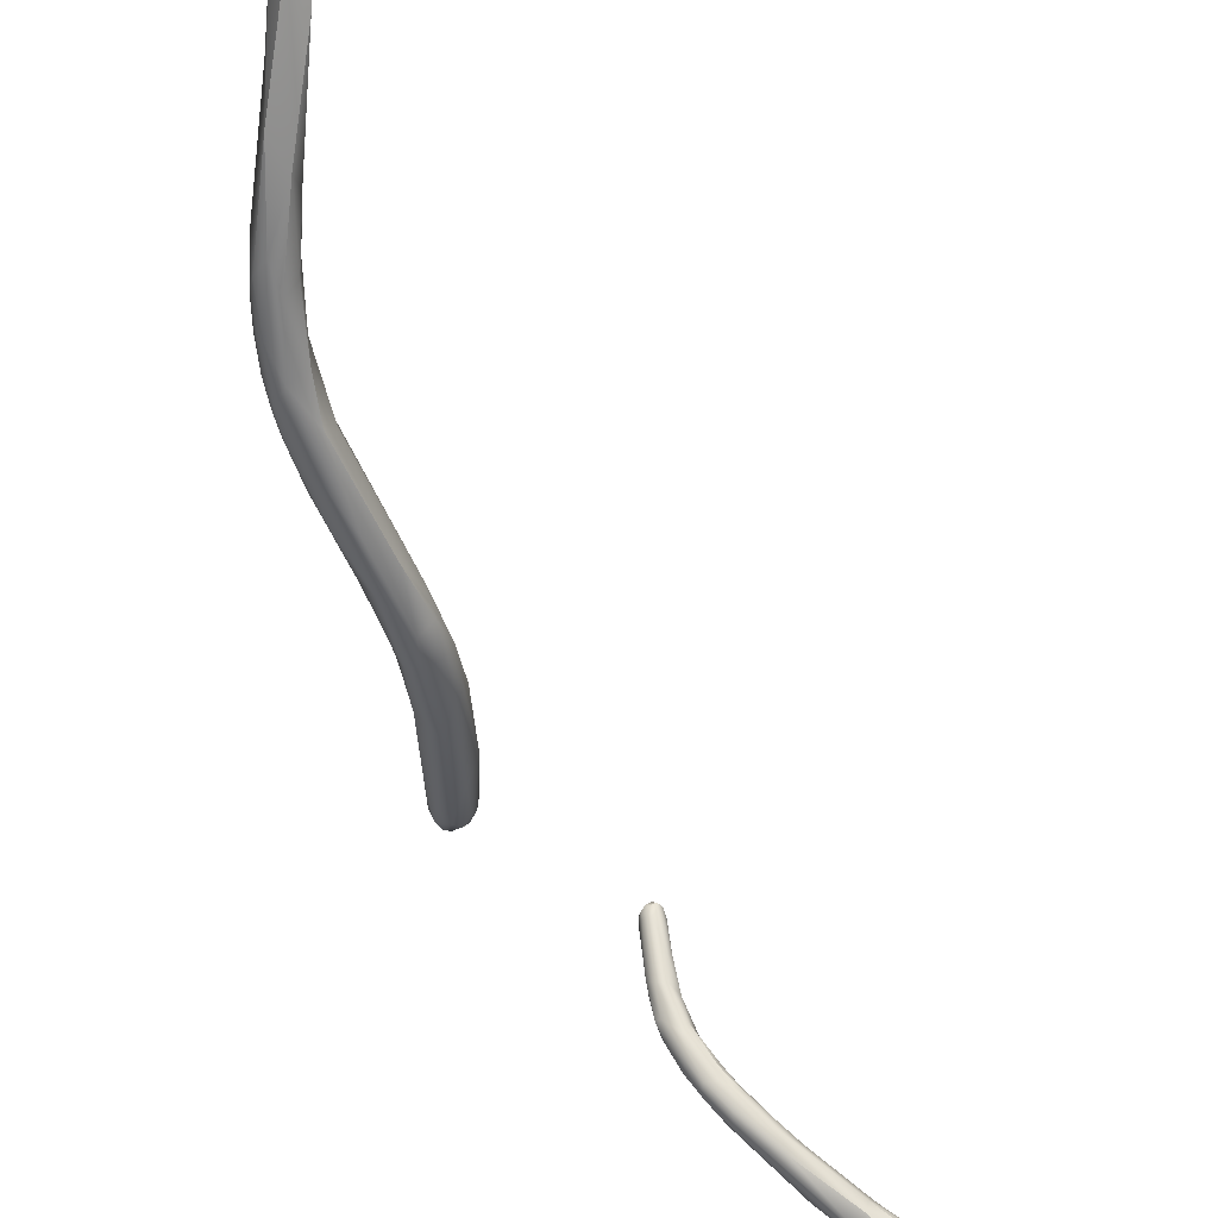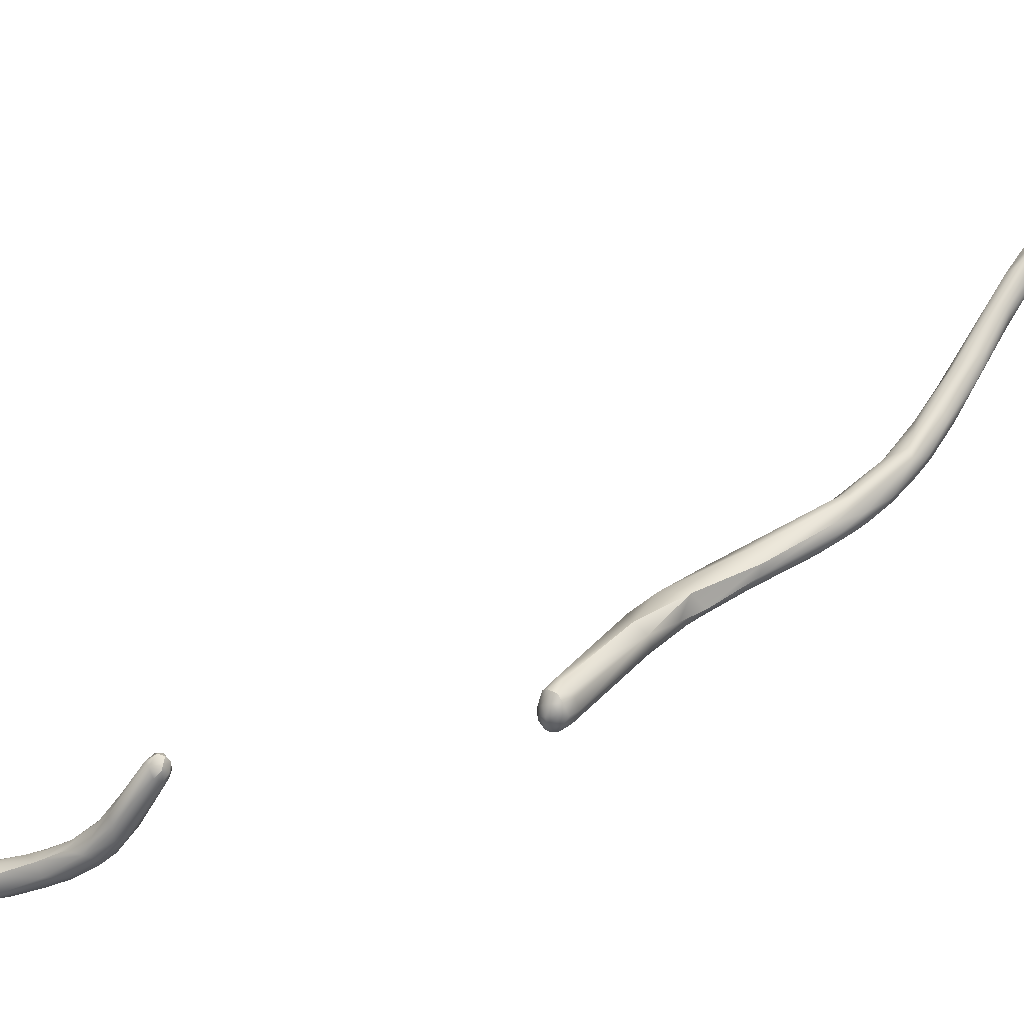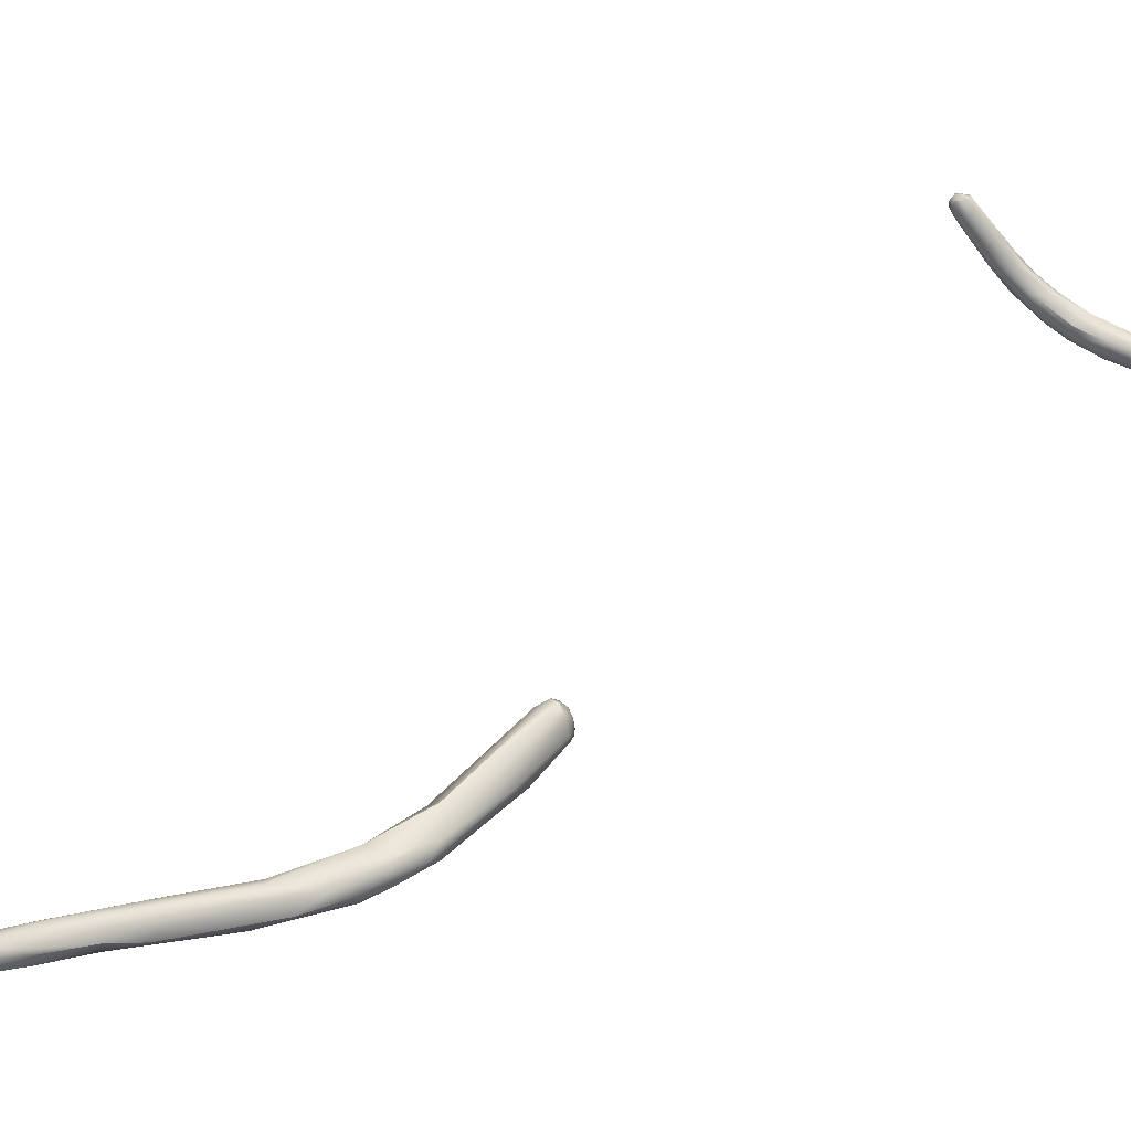
<metadata>
{"format":"obj","ext":"obj","renderer":"f3d","projection":"perspective","resolution":1024,"background":"white","views":[{"elev":-64.7,"azim":-157.4,"up":"+Y"},{"elev":69.2,"azim":57.8,"up":"+Y"},{"elev":1.2,"azim":-110.1,"up":"+Y"}]}
</metadata>
<code>
v -25.2 -101.7 1000
v -25.24 -101.8 1001
v -25.19 -101.6 1001
v -25.28 -101.7 1001
v -25.28 -101.6 1001
v -25.43 -102.1 1000
v -25.38 -101.7 1001
v -25.38 -101.6 1001
v -25.5 -102 1001
v -25.48 -101.6 1001
v -25.58 -101.8 1001
v -25.58 -101.6 1001
v -25.68 -101.7 1001
v -25.8 -101.8 1001
v -25.88 -101.7 1001
v -25.32 -101.9 1000
v -25.24 -101.4 1001
v -25.2 -101.4 1001
v -25.26 -101.3 1000
v -25.37 -101.4 1001
v -25.37 -101.2 1001
v -25.47 -101.4 1001
v -25.48 -101.3 1001
v -25.48 -101.1 1000
v -25.57 -101.4 1001
v -25.58 -101.1 1001
v -25.68 -101.2 1001
v -25.67 -101 1000
v -25.76 -101.4 1001
v -25.95 -101.3 1001
v -25.86 -101.1 1001
v -25.31 -101.5 1000
v -25.49 -101.2 1000
v -25.6 -101.2 1000
v -25.9 -101.2 1000
v -25.97 -95.17 1011
v -25.87 -94.99 1011
v -25.44 -94.47 1010
v -25.5 -94.57 1010
v -25.64 -94.78 1011
v -25.64 -94.68 1011
v -25.69 -94.83 1010
v -25.69 -94.36 1011
v -25.78 -94.82 1010
v -25.57 -94.51 1010
v -25.68 -94.46 1010
v -25.44 -94.3 1010
v -25.77 -93.95 1010
v -25.27 -93.98 1010
v -25.26 -93.86 1009
v -25.33 -94.19 1010
v -25.3 -93.8 1010
v -25.39 -93.96 1009
v -25.49 -93.78 1010
v -25.58 -93.59 1010
v -25.67 -94.22 1010
v -25.82 -94.01 1010
v -25.8 -93.55 1009
v -25.88 -93.98 1010
v -25.49 -93.52 1009
v -25.68 -93.52 1009
v -25.31 -93.42 1009
v -25.49 -93.2 1009
v -25.68 -93.21 1009
v -25.77 -93.49 1009
v -25.25 -93.45 1009
v -25.31 -93.35 1009
v -25.8 -93.14 1009
v -25.81 -92.98 1009
v -25.86 -92.98 1009
v -25.43 -92.56 1008
v -25.46 -92.44 1008
v -25.49 -92.51 1008
v -25.52 -92.38 1008
v -25.56 -92.64 1008
v -25.58 -92.48 1008
v -25.56 -92.34 1008
v -25.58 -92.26 1008
v -25.66 -92.61 1008
v -25.68 -92.38 1008
v -25.68 -92.24 1008
v -25.76 -92.65 1008
v -25.77 -92.48 1008
v -25.86 -92.38 1008
v -25.75 -92.26 1008
v -25.77 -92.28 1008
v -25.9 -92.68 1008
v -25.93 -92.51 1008
v -25.87 -92.5 1008
v -25.94 -92.39 1008
v -25.88 -92.34 1008
v -25.86 -92.25 1008
v -26.57 -104.8 993.5
v -26.48 -104.8 992.5
v -26.7 -104.9 991.5
v -26.58 -104.1 997.3
v -26.34 -104 997.2
v -26.32 -104 996.7
v -26.35 -104.2 995.6
v -26.56 -104.5 995.8
v -26.4 -104 995.3
v -26.39 -104.6 994.5
v -26.32 -104.5 994
v -26.33 -104.4 993.7
v -26.4 -104.3 993.3
v -26.58 -104.1 993.4
v -26.35 -104.6 993.1
v -26.38 -104.7 993.1
v -26.4 -104.7 992.7
v -26.41 -104.6 992.5
v -26.39 -104.4 992.9
v -26.49 -104.3 992.7
v -26.49 -104.7 992.1
v -26.53 -104.5 992
v -26.65 -104.7 991.5
v -26.24 -103.4 998.6
v -26.05 -103.4 998.1
v -26.29 -103.4 997.3
v -26.25 -103.7 997.1
v -26.33 -103.8 996.6
v -26.65 -103.4 996.8
v -26.57 -103.9 995.1
v -26.07 -102.5 999.9
v -26.47 -102.5 999.5
v -26.57 -102.7 998.2
v -26.04 -103 998.1
v -26.22 -102.8 998
v -26.04 -101.3 1000
v -26.71 -95.48 1013
v -26.7 -95.52 1012
v -26.32 -95.42 1011
v -26.7 -95.27 1011
v -26.09 -95.15 1011
v -26.47 -94.97 1012
v -26.66 -94.92 1012
v -26.05 -94.95 1011
v -26.28 -94.7 1011
v -26.6 -94.97 1011
v -26.57 -94.86 1011
v -25.98 -94.32 1011
v -26.06 -94.83 1010
v -26.08 -94.57 1010
v -26.11 -94.46 1010
v -26.25 -94.59 1011
v -26.36 -94.86 1011
v -26.04 -94.29 1010
v -26.78 -104.7 994.8
v -26.97 -104.8 993.1
v -26.8 -105 992.3
v -27.19 -104.8 992.2
v -26.79 -105 991.5
v -26.88 -104.8 990.8
v -27.3 -105.1 991.1
v -27.04 -105 990.6
v -27.28 -104.8 990
v -27.37 -105.1 990.4
v -26.96 -104.1 997.2
v -26.78 -104.3 996.7
v -27.1 -104.2 996.6
v -27.17 -104.1 996
v -27.05 -104.5 995.5
v -26.96 -103.9 995
v -26.87 -104.2 992.7
v -27.05 -104.3 992.9
v -27.11 -104.6 993.2
v -27.3 -104.5 991.7
v -26.91 -104.6 990.9
v -26.96 -104.4 991.2
v -27.19 -104.4 991.2
v -27.49 -104.5 990.9
v -27.31 -104.6 990.2
v -26.73 -103.7 998.1
v -26.93 -103.6 997.9
v -26.94 -103.3 998
v -27.05 -103.5 997.3
v -27.12 -103.8 997.2
v -27.34 -95.92 1013
v -26.95 -95.16 1013
v -26.97 -95.18 1012
v -26.87 -95 1012
v -27.59 -104.9 990.9
v -27.72 -104.8 990.7
v -28.13 -104.9 989.8
v -28.17 -105.1 989.4
v -27.83 -104.8 989
v -28.07 -105.2 988.8
v -27.58 -104.5 990.1
v -27.77 -104.5 990.2
v -27.89 -104.7 990.2
v -28.1 -104.6 989.2
v -28.29 -104.7 989.3
v -28.23 -104.6 988.6
v -28.3 -96.09 1015
v -27.91 -96.1 1015
v -27.86 -96.19 1014
v -27.93 -96.25 1015
v -28.21 -96.37 1014
v -27.98 -96.07 1014
v -27.55 -95.57 1014
v -27.73 -95.34 1014
v -28.08 -95.64 1015
v -28.19 -95.5 1014
v -27.71 -95.39 1013
v -27.92 -95.37 1014
v -28.1 -95.78 1014
v -28.18 -95.62 1014
v -27.56 -95.8 1013
v -27.65 -95.57 1013
v -28.46 -104.9 987.9
v -29.07 -104.8 986.7
v -28.61 -104.7 987.8
v -28.68 -104.6 988.2
v -28.75 -104.6 987.7
v -29.08 -104.6 986.8
v -29.18 -97.26 1016
v -28.49 -96.69 1015
v -28.64 -96.74 1015
v -28.67 -96.5 1015
v -28.65 -96.03 1015
v -28.79 -96.39 1016
v -28.98 -96.23 1015
v -28.46 -96.03 1014
v -28.9 -95.99 1015
v -28.98 -96.37 1015
v -28.59 -95.79 1015
v -29.27 -105 987.6
v -29.27 -105.1 986.8
v -29.36 -104.9 986
v -29.75 -104.8 986.5
v -29.78 -105 986
v -29.57 -104.8 985.2
v -29.77 -104.9 985.1
v -29.16 -104.5 987.1
v -29.38 -104.7 987.3
v -29.36 -104.5 986.9
v -29.4 -104.7 985.8
v -29.55 -104.5 985.9
v -29.73 -104.5 984.6
v -29.87 -104.4 984.9
v -29.92 -104.6 983.4
v -29.9 -104.5 983.5
v -29.47 -97.63 1016
v -29.29 -97.09 1016
v -29.3 -96.79 1016
v -29.75 -97.36 1016
v -29.94 -96.86 1016
v -29.14 -96.85 1015
v -29.49 -97.46 1015
v -29.9 -96.94 1015
v -29.52 -96.65 1016
v -29.17 -96.22 1015
v -29.42 -96.74 1015
v -30.09 -104.8 985.1
v -30.23 -104.7 983
v -30.05 -104.5 985
v -30.06 -104.7 983.1
v -30.06 -104.3 983.3
v -30.07 -104.6 982.7
v -30.04 -104.4 982.7
v -30.07 -104.3 982.8
v -30.17 -104.7 982.7
v -30.18 -104.6 982.6
v -30.17 -104.5 982.5
v -30.17 -104.2 982.7
v -30.17 -104.3 982.6
v -30.27 -104.5 982.5
v -30.27 -104.4 982.5
v -30.24 -104.2 982.9
v -30.27 -104.3 982.5
v -30.37 -104.7 982.7
v -30.37 -104.6 982.5
v -30.37 -104.4 982.5
v -30.35 -104.2 982.7
v -30.46 -104.4 982.9
v -30 -97.6 1015
v -30.2 -97.52 1016
v -30.21 -97.44 1015
v -30.85 -99.08 1017
v -31.27 -99.23 1017
v -31.28 -99.15 1017
v -31.46 -99.13 1017
v -31.47 -99.15 1017
v -31.02 -99.15 1016
v -31.36 -99.12 1016
v -31.47 -99.11 1016
v -30.63 -98.9 1016
v -30.75 -98.64 1017
v -31.07 -98.88 1017
v -31.01 -98.61 1017
v -31.24 -98.54 1017
v -31.37 -98.84 1017
v -31.24 -98.27 1017
v -31.47 -99.06 1017
v -31.52 -99.07 1017
v -31.54 -99.07 1017
v -31.46 -98.58 1017
v -31.49 -98.44 1017
v -31.16 -98.88 1016
v -31.31 -98.81 1016
v -31.47 -99.04 1016
v -31.37 -98.57 1016
v -31.45 -98.4 1016
v -31.56 -98.88 1017
v -31.63 -98.88 1017
v -31.58 -98.69 1017
v -31.64 -98.68 1017
v -31.6 -98.87 1016
v -25.67 -101 1000
v -25.86 -101.1 1001
v -25.26 -93.86 1009
v -25.58 -92.26 1008
v -25.68 -92.38 1008
v -25.68 -92.24 1008
v -25.86 -92.38 1008
v -25.77 -92.28 1008
v -25.77 -92.28 1008
v -25.94 -92.39 1008
v -25.86 -92.25 1008
v -25.86 -92.25 1008
v -26.33 -103.8 996.6
v -26.65 -103.4 996.8
v -26.65 -103.4 996.8
v -26.57 -103.9 995.1
v -26.57 -102.7 998.2
v -26.28 -94.7 1011
v -25.98 -94.32 1011
v -26.08 -94.57 1010
v -26.97 -104.8 993.1
v -27.19 -104.8 992.2
v -27.05 -104.5 995.5
v -28.17 -105.1 989.4
v -28.07 -105.2 988.8
v -28.07 -105.2 988.8
v -28.21 -96.37 1014
v -27.98 -96.07 1014
v -27.55 -95.57 1014
v -28.1 -95.78 1014
v -27.56 -95.8 1013
v -29.07 -104.8 986.7
v -28.46 -96.03 1014
v -28.59 -95.79 1015
v -29.27 -105 987.6
v -29.27 -105 987.6
v -29.27 -105.1 986.8
v -29.75 -104.8 986.5
v -29.75 -104.8 986.5
v -29.57 -104.8 985.2
v -29.77 -104.9 985.1
v -29.77 -104.9 985.1
v -29.4 -104.7 985.8
v -29.87 -104.4 984.9
v -29.14 -96.85 1015
v -30.09 -104.8 985.1
v -30.18 -104.6 982.6
v -30.17 -104.3 982.6
v -30.27 -104.5 982.5
v -30.27 -104.3 982.5
v -30.27 -104.3 982.5
v -30.37 -104.6 982.5
v -30.37 -104.6 982.5
v -30.37 -104.4 982.5
v -31.27 -99.23 1017
v -31.28 -99.15 1017
v -31.07 -98.88 1017
v -31.07 -98.88 1017
g grp1
f 3 1 18
f 123 116 9
f 6 117 16
f 117 1 16
f 2 6 16
f 3 4 2
f 3 2 1
f 16 1 2
f 5 4 3
f 3 17 5
f 3 18 17
f 4 9 2
f 6 2 9
f 7 9 4
f 7 4 5
f 7 5 8
f 11 9 7
f 11 7 10
f 10 7 8
f 12 11 10
f 13 14 11
f 13 11 12
f 9 11 123
f 123 11 14
f 13 15 14
f 14 15 124
f 9 116 6
f 35 34 127
f 32 1 126
f 127 32 126
f 21 17 18
f 18 19 21
f 18 1 19
f 32 33 19
f 32 19 1
f 5 20 8
f 5 17 20
f 20 17 21
f 10 8 22
f 22 8 20
f 22 20 23
f 23 21 26
f 23 20 21
f 19 33 24
f 21 19 24
f 12 10 25
f 25 10 22
f 25 22 23
f 23 27 25
f 26 27 23
f 26 21 24
f 26 31 27
f 31 26 28
f 26 24 28
f 25 29 12
f 25 27 29
f 30 29 27
f 30 27 31
f 13 12 29
f 29 15 13
f 309 308 35
f 29 30 15
f 30 309 128
f 32 127 33
f 34 33 127
f 24 33 34
f 34 308 24
f 35 308 34
f 128 35 125
f 36 131 133
f 136 41 47
f 136 47 43
f 37 41 136
f 137 136 43
f 137 43 140
f 42 45 39
f 40 42 39
f 41 40 38
f 39 38 40
f 41 38 47
f 37 36 40
f 36 42 40
f 37 40 41
f 44 45 42
f 47 52 43
f 42 36 133
f 44 42 133
f 44 133 141
f 38 39 51
f 45 51 39
f 53 51 45
f 46 45 44
f 53 45 46
f 46 56 53
f 46 44 141
f 49 52 47
f 54 43 52
f 43 54 140
f 140 54 48
f 48 54 55
f 59 326 48
f 59 146 326
f 49 50 66
f 66 52 49
f 47 38 49
f 49 38 51
f 49 51 50
f 51 53 310
f 62 54 52
f 52 66 62
f 55 64 65
f 56 46 141
f 141 57 56
f 65 48 55
f 57 141 142
f 58 57 59
f 61 57 58
f 65 59 48
f 58 59 65
f 59 57 143
f 143 57 327
f 53 67 310
f 53 60 67
f 56 60 53
f 57 61 56
f 61 60 56
f 62 63 54
f 55 54 63
f 64 55 63
f 66 50 67
f 63 62 77
f 60 61 82
f 68 82 61
f 64 69 65
f 58 68 61
f 68 58 70
f 58 65 69
f 58 69 70
f 67 60 75
f 60 82 79
f 75 60 79
f 68 89 82
f 68 70 87
f 68 87 89
f 77 85 63
f 85 64 63
f 67 73 71
f 66 67 71
f 62 66 72
f 77 62 72
f 72 66 71
f 71 73 72
f 75 76 73
f 67 75 73
f 72 73 74
f 76 80 74
f 73 76 74
f 77 72 78
f 72 74 78
f 76 75 79
f 79 83 76
f 76 83 312
f 74 80 81
f 77 311 85
f 74 81 78
f 311 313 85
f 79 82 83
f 84 312 83
f 86 81 80
f 84 315 312
f 85 313 92
f 316 92 313
f 82 89 83
f 314 83 89
f 91 64 85
f 91 85 92
f 84 318 315
f 87 70 88
f 90 89 87
f 70 69 88
f 87 88 90
f 89 90 314
f 64 91 69
f 69 91 88
f 88 91 90
f 317 318 84
f 319 90 91
f 93 108 102
f 147 149 93
f 93 94 108
f 94 109 108
f 149 151 94
f 94 93 149
f 109 94 113
f 94 95 113
f 113 95 115
f 95 94 151
f 154 152 95
f 95 152 115
f 116 96 97
f 98 120 119
f 97 96 100
f 100 98 97
f 96 158 100
f 100 99 98
f 100 93 102
f 102 99 100
f 99 120 98
f 99 101 120
f 93 100 147
f 101 106 122
f 106 163 323
f 163 162 323
f 102 103 99
f 103 104 99
f 104 101 99
f 101 104 105
f 108 103 102
f 106 105 112
f 101 105 106
f 163 106 168
f 106 112 168
f 103 108 107
f 108 109 107
f 107 109 110
f 103 107 104
f 107 111 104
f 107 110 111
f 110 114 111
f 114 112 111
f 111 105 104
f 111 112 105
f 109 113 110
f 113 114 110
f 113 115 114
f 112 114 168
f 152 167 115
f 167 114 115
f 6 116 117
f 117 126 1
f 123 172 116
f 116 172 96
f 117 119 126
f 97 98 119
f 116 97 117
f 97 119 117
f 126 118 127
f 119 118 126
f 119 120 118
f 118 121 127
f 321 175 125
f 320 121 118
f 320 101 122
f 121 320 122
f 162 175 321
f 321 323 162
f 14 124 123
f 123 124 172
f 127 322 324
f 124 15 30
f 324 35 127
f 30 128 124
f 124 128 174
f 35 128 309
f 125 174 128
f 178 136 134
f 129 37 136
f 129 131 36
f 177 130 131
f 131 129 177
f 130 133 131
f 130 132 133
f 36 37 129
f 133 132 141
f 137 134 136
f 135 134 137
f 325 180 135
f 326 139 325
f 139 180 325
f 326 144 139
f 144 138 139
f 132 138 145
f 141 132 145
f 132 179 138
f 139 138 179
f 327 145 143
f 141 145 142
f 138 144 145
f 144 143 145
f 143 144 146
f 146 144 326
f 143 146 59
f 147 148 149
f 328 161 165
f 150 328 165
f 149 148 329
f 149 156 151
f 149 153 156
f 149 329 153
f 151 156 154
f 95 151 154
f 181 184 153
f 181 153 329
f 154 155 152
f 152 155 167
f 167 155 171
f 154 156 186
f 154 332 155
f 332 209 155
f 209 185 155
f 185 171 155
f 185 192 171
f 173 157 172
f 172 157 96
f 176 157 173
f 158 96 157
f 159 157 176
f 160 159 176
f 176 175 160
f 100 158 147
f 147 158 330
f 158 157 159
f 330 158 159
f 161 159 160
f 147 330 148
f 164 160 162
f 161 160 165
f 160 164 165
f 163 164 162
f 163 168 169
f 169 164 163
f 165 166 150
f 165 164 166
f 167 168 114
f 169 166 164
f 166 169 170
f 168 167 171
f 171 187 168
f 169 188 170
f 187 188 169
f 168 187 169
f 172 124 173
f 124 174 173
f 173 174 176
f 176 174 175
f 162 160 175
f 125 175 174
f 195 207 177
f 199 129 178
f 129 136 178
f 178 135 200
f 336 178 200
f 178 134 135
f 200 135 204
f 132 338 208
f 208 338 205
f 179 208 203
f 177 207 130
f 132 130 338
f 208 179 132
f 204 180 179
f 180 139 179
f 135 180 204
f 166 182 150
f 150 182 181
f 153 331 156
f 184 181 183
f 181 182 183
f 182 189 191
f 182 191 183
f 183 191 234
f 333 156 331
f 331 227 333
f 185 209 211
f 185 211 192
f 182 166 170
f 170 189 182
f 189 170 188
f 188 191 189
f 171 192 187
f 188 187 190
f 188 190 191
f 187 192 190
f 191 190 212
f 193 194 201
f 216 196 194
f 193 201 219
f 199 194 129
f 216 197 196
f 197 195 196
f 196 129 194
f 177 129 196
f 195 177 196
f 198 195 197
f 217 197 216
f 198 207 195
f 225 219 201
f 194 199 201
f 201 336 200
f 202 201 200
f 223 204 206
f 204 223 202
f 200 204 202
f 206 203 208
f 204 179 203
f 335 205 338
f 208 337 206
f 203 206 204
f 184 183 226
f 183 234 342
f 331 343 227
f 332 210 209
f 209 339 211
f 339 214 211
f 192 213 190
f 213 192 211
f 190 213 212
f 213 233 212
f 213 211 214
f 191 212 235
f 212 233 235
f 213 214 233
f 194 218 215
f 216 194 215
f 217 216 242
f 247 217 248
f 243 220 244
f 193 218 194
f 243 215 218
f 193 219 220
f 218 220 243
f 218 193 220
f 221 220 219
f 225 221 219
f 221 244 220
f 221 225 251
f 334 217 247
f 222 205 335
f 206 337 340
f 334 247 222
f 335 334 222
f 352 224 340
f 340 224 206
f 223 206 224
f 201 202 225
f 341 223 251
f 223 341 202
f 230 343 229
f 234 345 342
f 255 346 234
f 344 210 332
f 339 236 214
f 230 227 343
f 210 344 228
f 210 228 350
f 344 231 228
f 228 347 350
f 230 232 227
f 253 270 230
f 253 230 229
f 348 231 344
f 230 254 232
f 234 191 235
f 234 235 255
f 236 237 214
f 233 214 237
f 233 237 235
f 235 237 239
f 237 238 239
f 235 351 255
f 236 238 237
f 239 238 257
f 348 240 231
f 350 347 238
f 347 241 238
f 347 240 241
f 257 238 241
f 348 256 240
f 216 215 242
f 287 215 243
f 287 243 245
f 245 243 244
f 276 245 244
f 276 244 250
f 248 217 242
f 352 252 224
f 248 275 247
f 275 252 352
f 246 223 249
f 249 252 277
f 250 244 221
f 250 221 251
f 249 223 224
f 249 224 252
f 251 223 246
f 246 250 251
f 255 353 346
f 230 270 254
f 270 253 274
f 255 351 268
f 239 257 268
f 273 255 268
f 255 274 353
f 273 274 255
f 256 349 254
f 240 256 258
f 240 259 241
f 240 258 259
f 257 241 260
f 241 259 260
f 254 261 256
f 268 257 264
f 257 260 264
f 256 261 258
f 258 263 259
f 262 258 261
f 263 258 262
f 259 263 265
f 260 259 264
f 259 265 264
f 270 261 254
f 270 354 261
f 263 354 266
f 266 267 263
f 267 265 263
f 267 269 265
f 357 264 355
f 354 270 271
f 266 354 271
f 272 267 356
f 272 269 267
f 268 264 273
f 361 273 358
f 357 273 264
f 359 270 274
f 361 359 274
f 356 360 272
f 361 274 273
f 215 286 242
f 287 245 289
f 289 245 276
f 292 276 250
f 275 277 252
f 246 249 302
f 301 249 277
f 302 249 301
f 287 278 215
f 278 283 286
f 215 278 286
f 278 287 288
f 364 291 280
f 278 288 363
f 363 279 278
f 278 279 283
f 280 281 362
f 281 282 362
f 282 285 362
f 282 281 294
f 295 282 294
f 285 282 295
f 286 283 248
f 284 283 362
f 285 300 284
f 285 284 362
f 289 365 287
f 291 365 289
f 291 289 290
f 290 289 276
f 292 290 276
f 290 296 291
f 291 293 280
f 280 293 281
f 297 296 292
f 292 296 290
f 246 297 292
f 303 304 294
f 293 303 294
f 293 294 281
f 295 307 285
f 304 307 295
f 293 291 303
f 297 246 302
f 248 242 286
f 284 298 283
f 298 248 283
f 248 298 275
f 284 299 298
f 298 299 275
f 277 275 299
f 300 299 284
f 299 300 307
f 299 301 277
f 307 300 285
f 299 307 301
f 307 302 301
f 292 250 246
f 295 294 304
f 305 304 303
f 291 305 303
f 304 305 306
f 304 306 307
f 307 306 302
f 296 305 291
f 296 297 305
f 305 297 306
f 302 306 297

</code>
